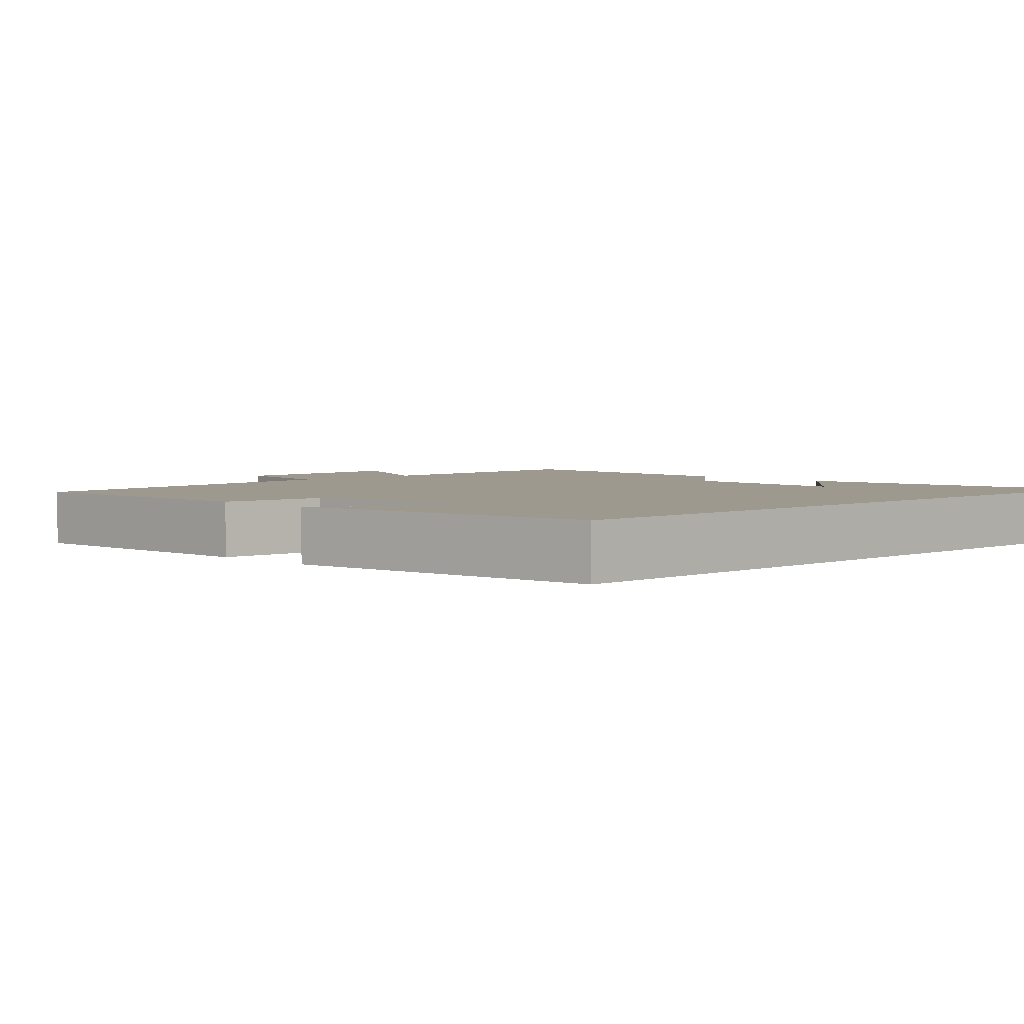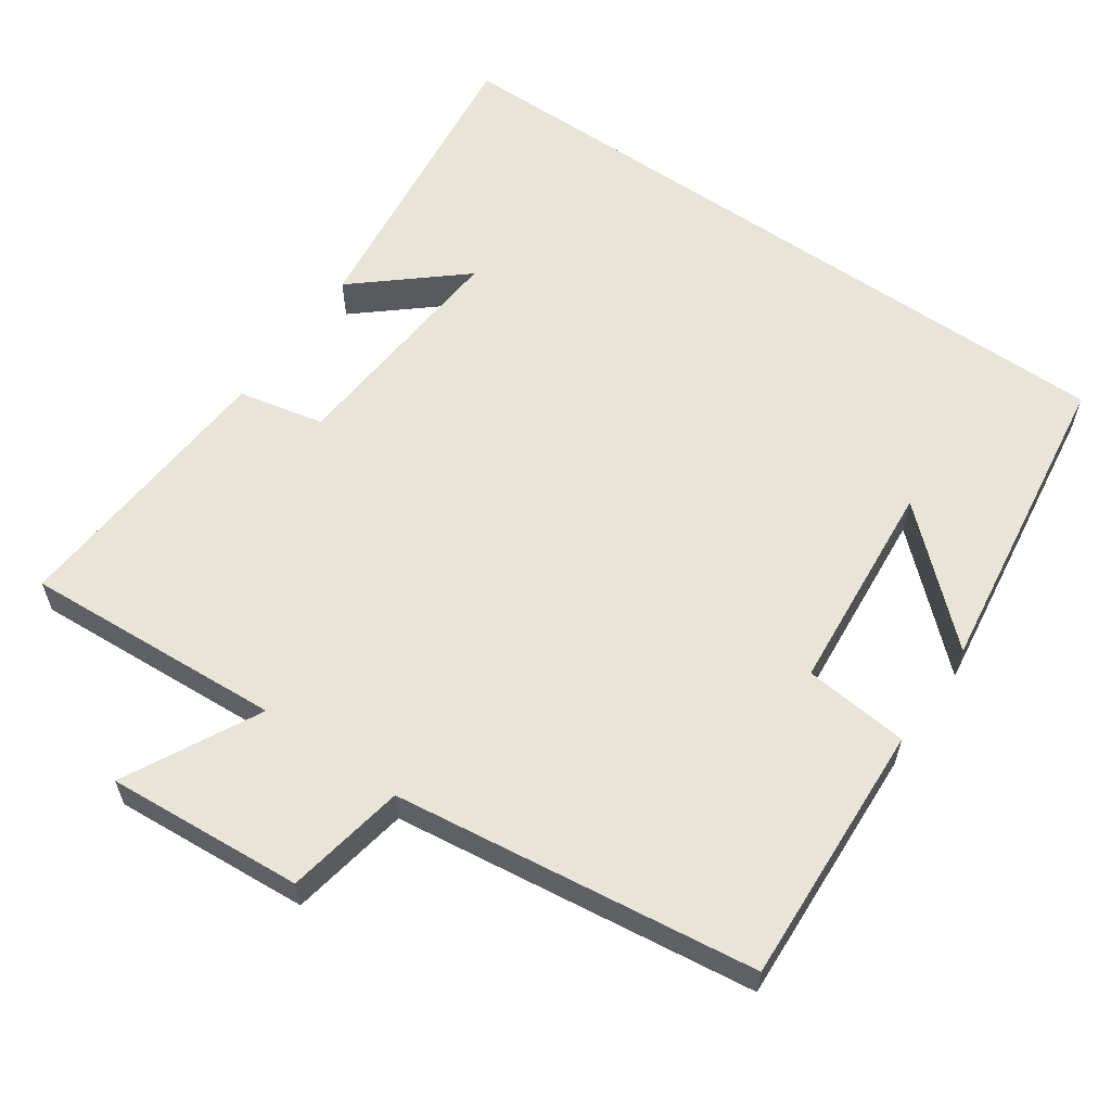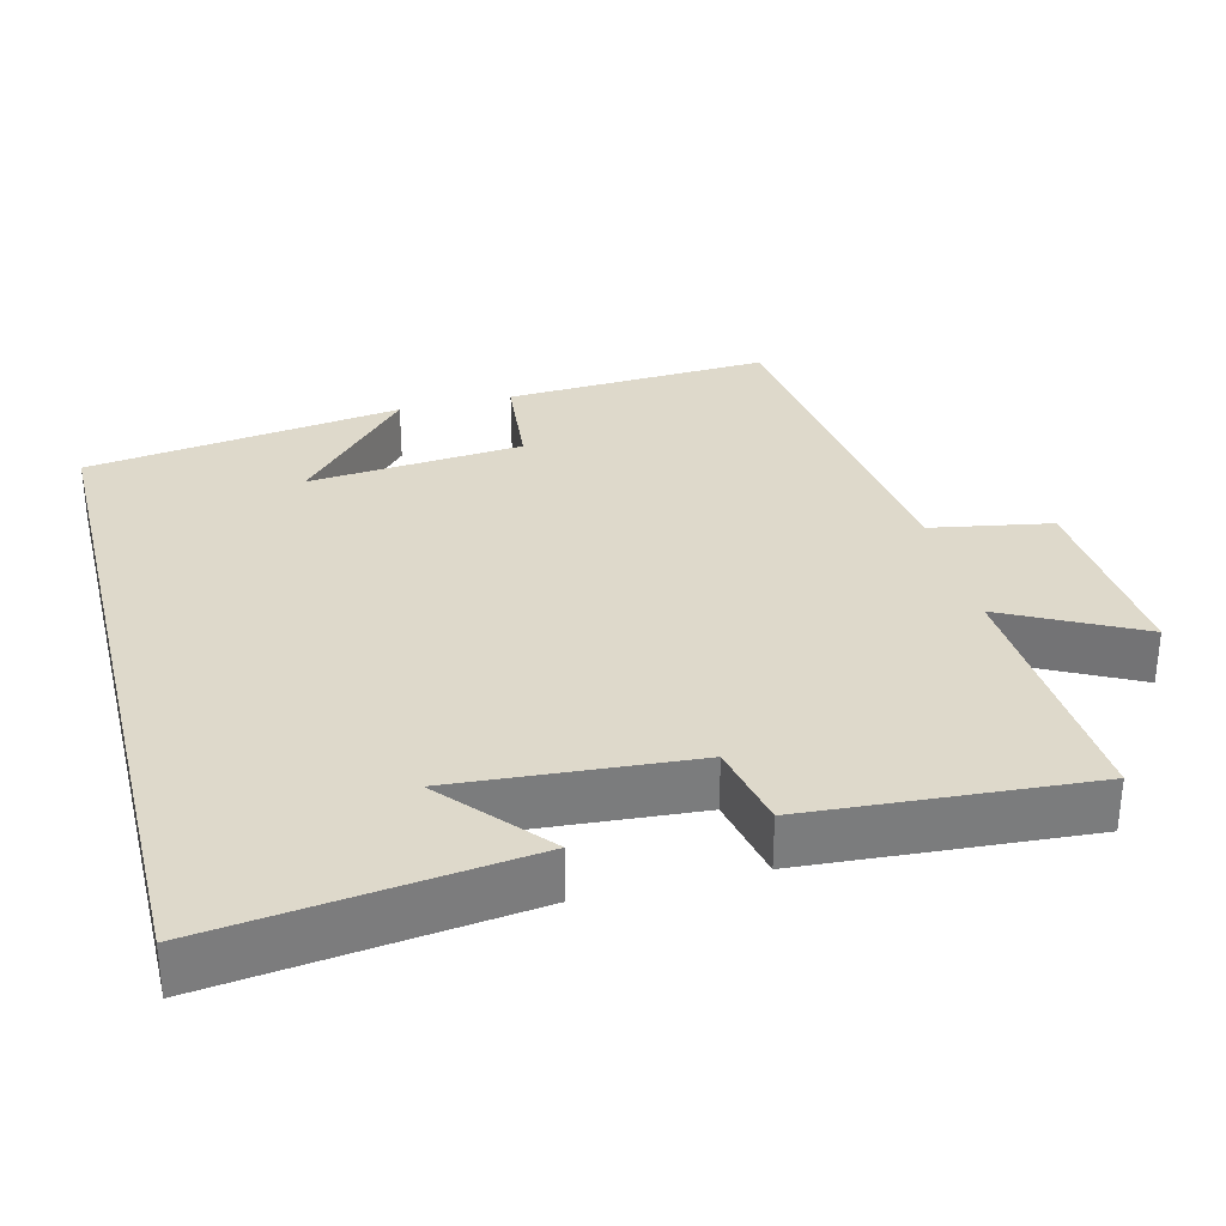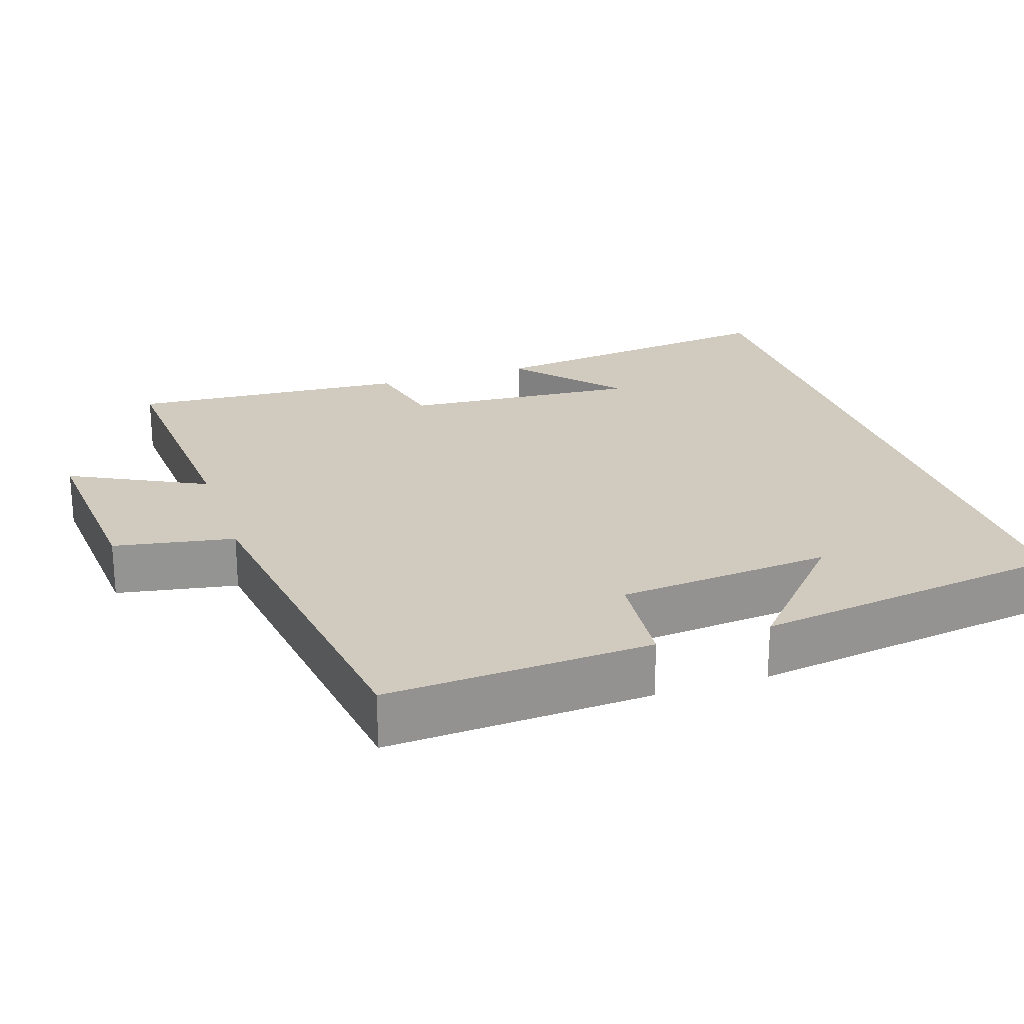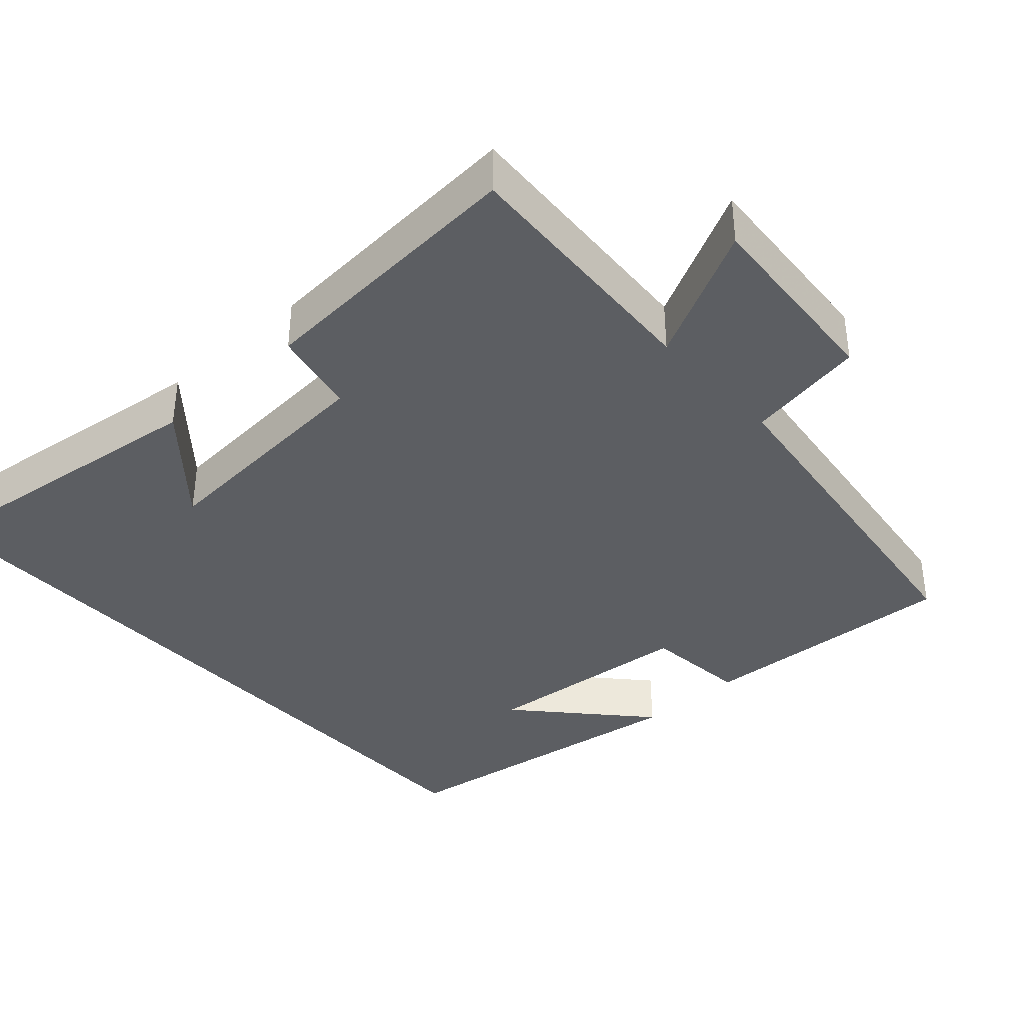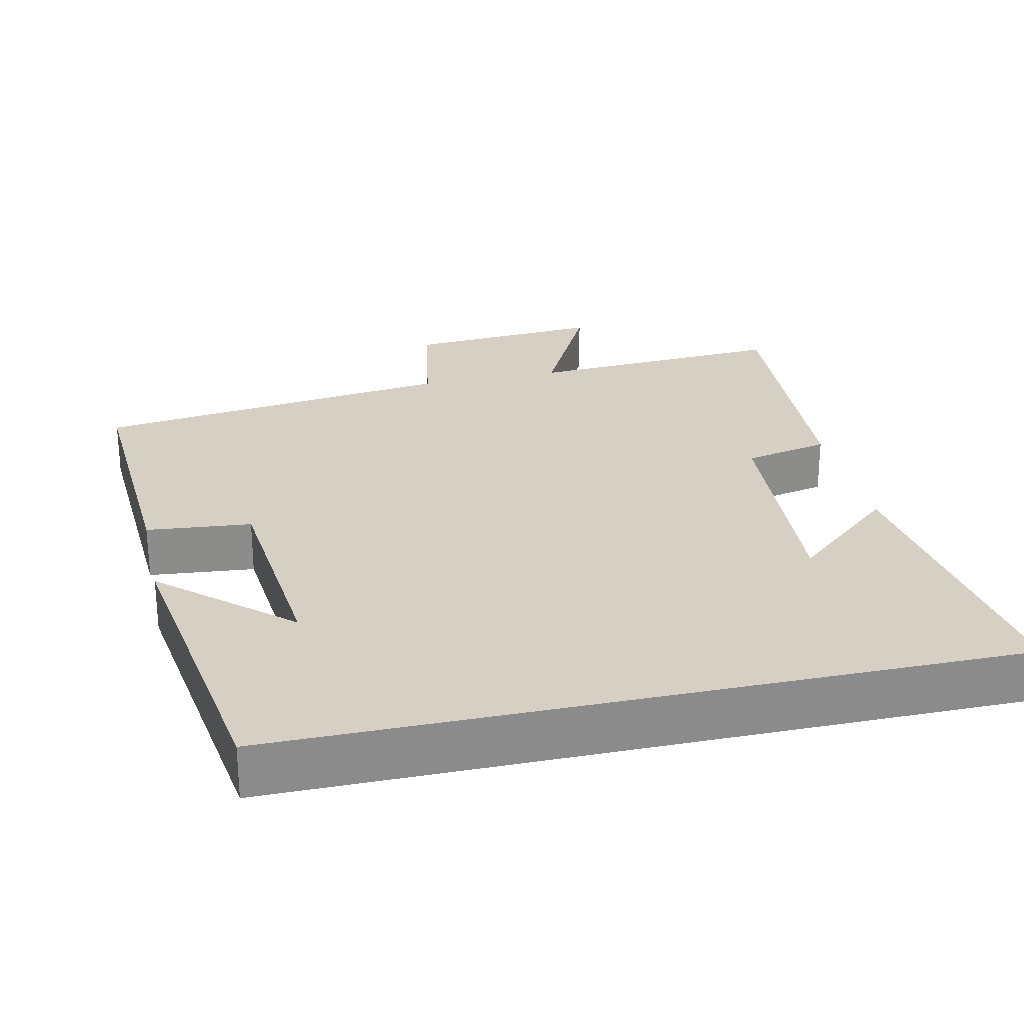
<metadata>
{"format":"obj","ext":"obj","renderer":"f3d","projection":"perspective","resolution":1024,"background":"white","views":[{"elev":3.4,"azim":-44.3,"up":"+Y"},{"elev":59.8,"azim":-145.1,"up":"+Y"},{"elev":31.8,"azim":75.9,"up":"+Y"},{"elev":23.4,"azim":-108.4,"up":"+Y"},{"elev":-37.6,"azim":132.2,"up":"+Y"},{"elev":26.3,"azim":-12.7,"up":"+Y"}]}
</metadata>
<code>
v -0.439 0.07 0.5
v 0.553 0.07 0.5
v 0.5 0.07 0.081
v 0.36 0.07 0.202
v 0.384 0.07 -0.118
v 0.5 0.07 -0.143
v 0.526 0.07 -0.522
v 0.174 0.07 -0.5
v 0.267 0.07 -0.682
v 0.001 0.07 -0.662
v -0.028 0.07 -0.5
v -0.519 0.07 -0.435
v -0.5 0.07 -0.078
v -0.358 0.07 -0.064
v -0.332 0.07 0.226
v -0.5 0.07 0.074
v -0.439 0 0.5
v 0.553 0 0.5
v 0.5 0 0.081
v 0.36 0 0.202
v 0.384 0 -0.118
v 0.5 0 -0.143
v 0.526 0 -0.522
v 0.174 0 -0.5
v 0.267 0 -0.682
v 0.001 0 -0.662
v -0.028 0 -0.5
v -0.519 0 -0.435
v -0.5 0 -0.078
v -0.358 0 -0.064
v -0.332 0 0.226
v -0.5 0 0.074
f 15 16 1
f 11 12 13 14
f 11 14 15
f 8 9 10 11
f 8 11 15 1
f 5 6 7 8
f 4 5 8 1
f 2 3 4
f 1 2 4
f 17 32 31
f 30 29 28 27
f 31 30 27
f 27 26 25 24
f 17 31 27 24
f 24 23 22 21
f 17 24 21 20
f 20 19 18
f 20 18 17
f 1 17 18 2
f 2 18 19 3
f 3 19 20 4
f 4 20 21 5
f 5 21 22 6
f 6 22 23 7
f 7 23 24 8
f 8 24 25 9
f 9 25 26 10
f 10 26 27 11
f 11 27 28 12
f 12 28 29 13
f 13 29 30 14
f 14 30 31 15
f 15 31 32 16
f 16 32 17 1

</code>
